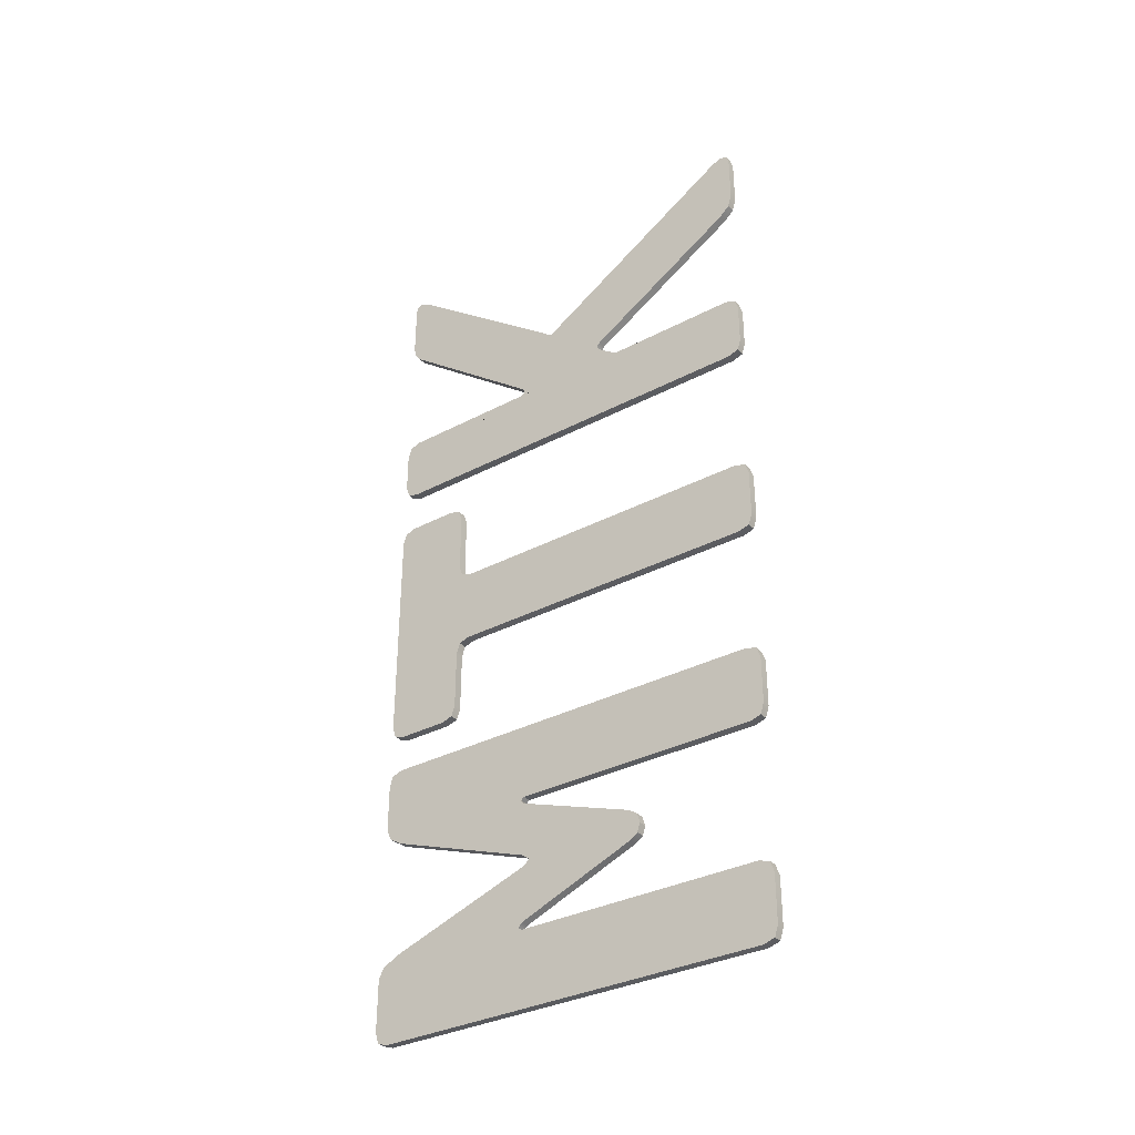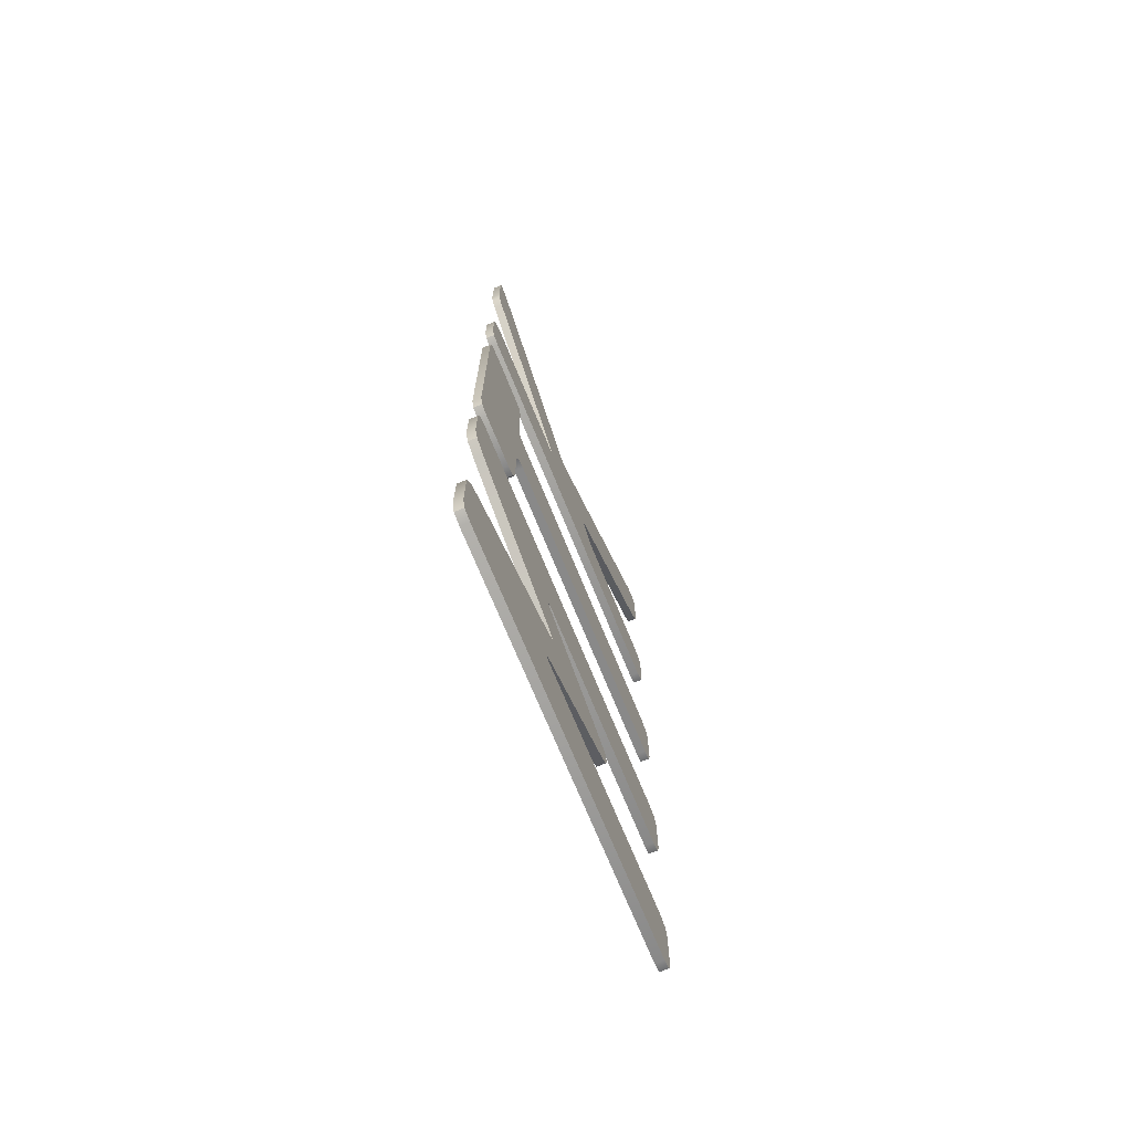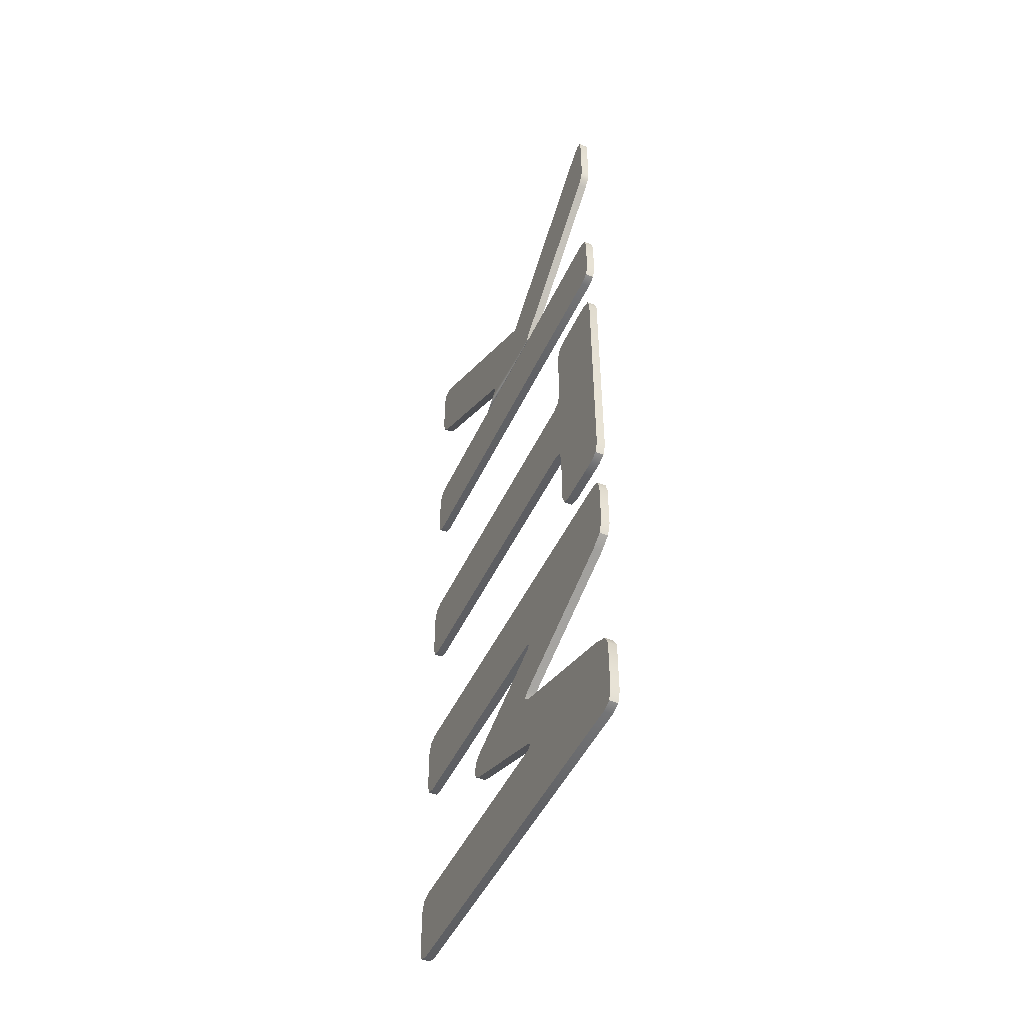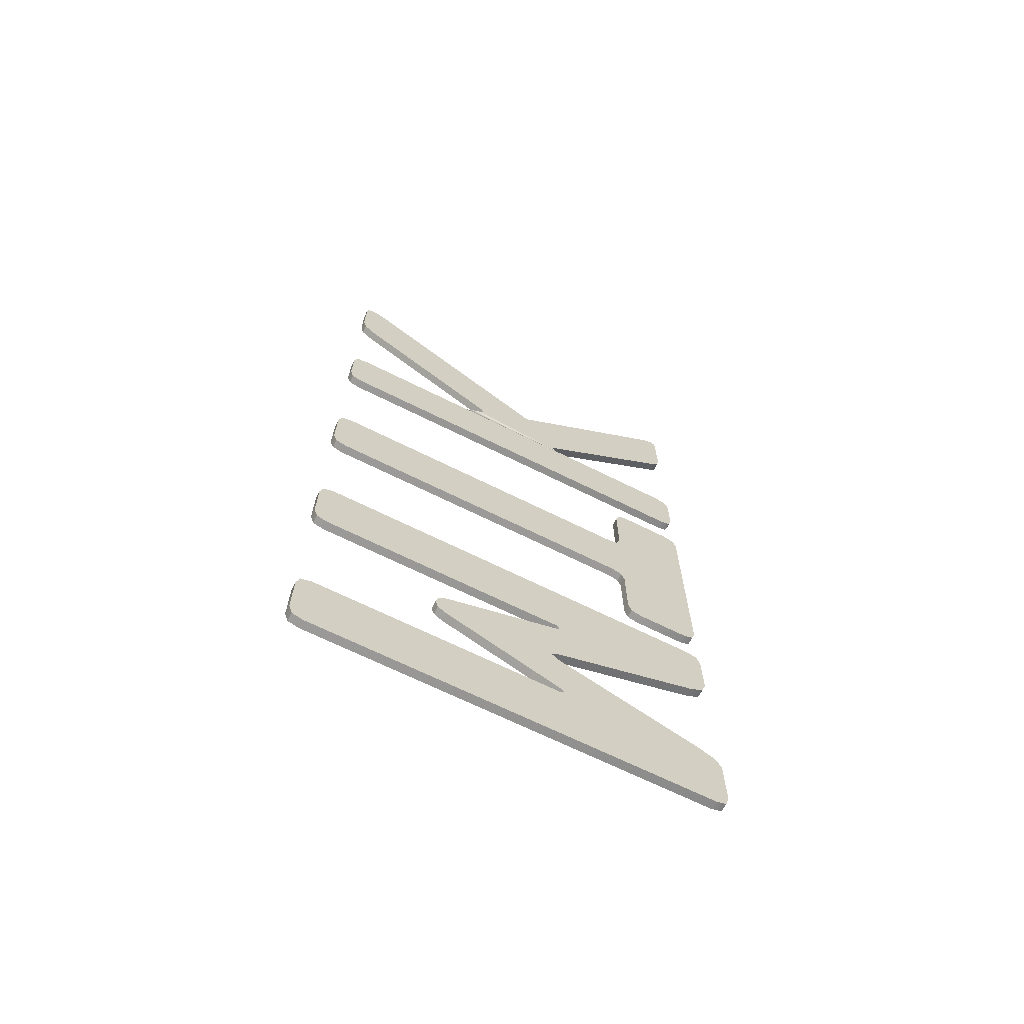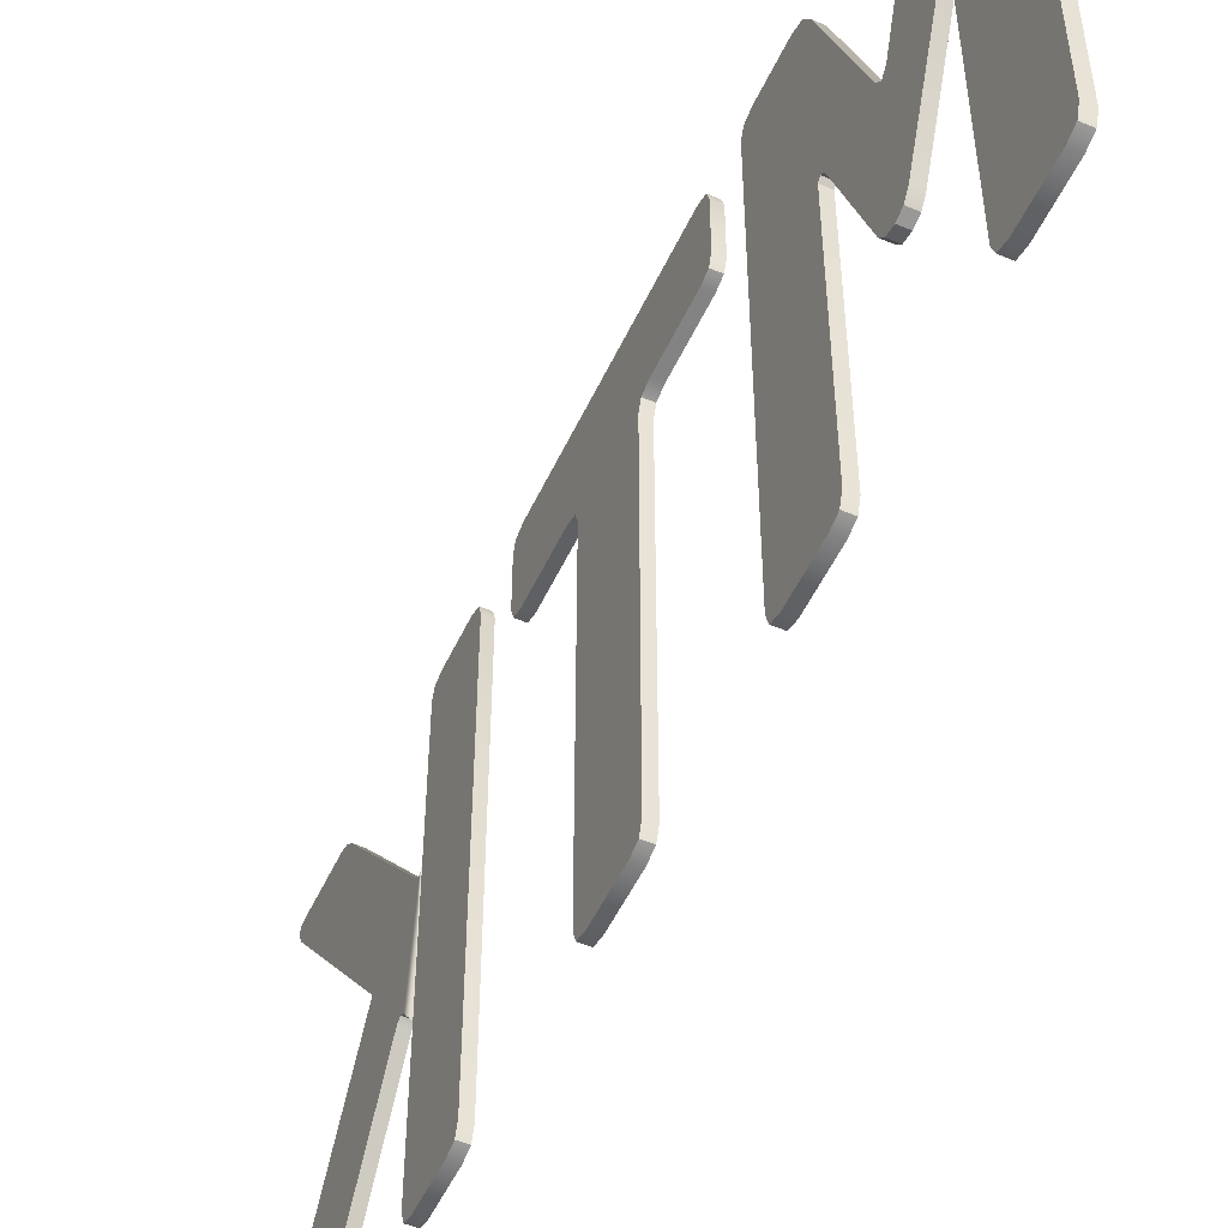
<metadata>
{"format":"obj","ext":"obj","renderer":"f3d","projection":"perspective","resolution":1024,"background":"white","views":[{"elev":-33.8,"azim":-54.3,"up":"+Z"},{"elev":-71.3,"azim":-157.8,"up":"+Z"},{"elev":-47.5,"azim":156.1,"up":"+Z"},{"elev":-66.8,"azim":63.3,"up":"+Z"},{"elev":-52.3,"azim":155.4,"up":"+Y"}]}
</metadata>
<code>
o MTK_1_001
v -91.54 22.07 -8.042
v -91.54 24.79 -8.042
v -91.54 24.86 -8.018
v -91.54 22 -8.018
v -91.54 21.98 -7.945
v -91.54 24.89 -7.945
v -91.54 24.89 -7.586
v -91.54 21.98 -7.631
v -91.54 22 -7.558
v -91.54 23.75 -7.534
v -91.54 24.85 -7.517
v -91.54 23.78 -7.515
v -91.54 24.73 -7.458
v -91.54 23.75 -7.486
v -91.54 22.95 -7.163
v -91.54 23.75 -7.116
v -91.54 22.89 -7.124
v -91.54 22.88 -7.065
v -91.54 23.7 -7.077
v -91.54 23.75 -7.038
v -91.54 22.89 -7
v -91.54 24.77 -6.673
v -91.54 22.95 -6.96
v -91.54 23.75 -6.679
v -91.54 23.78 -6.651
v -91.54 24.86 -6.617
v -91.54 23.75 -6.631
v -91.54 22.07 -6.631
v -91.54 22 -6.607
v -91.54 24.89 -6.536
v -91.54 21.98 -6.534
v -91.54 24.89 -6.22
v -91.54 21.98 -6.22
v -91.54 24.86 -6.148
v -91.54 22 -6.148
v -91.54 24.79 -6.123
v -91.54 22.07 -6.123
v -91.54 22.07 -7.534
v -91.54 24.45 -5.866
v -91.54 24.79 -5.866
v -91.54 24.86 -5.842
v -91.54 24.37 -5.842
v -91.54 24.89 -5.769
v -91.54 24.35 -5.769
v -91.54 24.89 -4.228
v -91.54 24.35 -5.357
v -91.54 24.32 -5.284
v -91.54 24.25 -5.259
v -91.54 24.33 -4.715
v -91.54 24.35 -4.642
v -91.54 24.35 -4.228
v -91.54 24.86 -4.155
v -91.54 24.37 -4.155
v -91.54 24.79 -4.131
v -91.54 24.45 -4.131
v -91.54 24.25 -4.739
v -91.54 22.07 -5.259
v -91.54 22 -5.235
v -91.54 21.98 -5.162
v -91.54 21.98 -4.837
v -91.54 22 -4.764
v -91.54 22.07 -4.739
v -91.54 22.07 -3.823
v -91.54 24.79 -3.823
v -91.54 24.86 -3.799
v -91.54 22 -3.799
v -91.54 24.89 -3.726
v -91.54 21.98 -3.726
v -91.54 24.89 -3.438
v -91.54 21.98 -3.438
v -91.54 24.86 -3.365
v -91.54 22 -3.365
v -91.54 24.79 -3.341
v -91.54 22.07 -3.341
v -91.54 23.83 -3.341
v -91.54 23 -3.341
v -91.54 23.8 -3.317
v -91.54 23.13 -3.24
v -91.54 23.82 -3.282
v -91.54 24.83 -2.504
v -91.54 23.15 -3.208
v -91.54 23.13 -3.178
v -91.54 23.56 -2.891
v -91.54 24.78 -1.963
v -91.54 24.87 -2.449
v -91.54 24.89 -2.38
v -91.54 24.89 -1.988
v -91.54 24.88 -1.948
v -91.54 24.84 -1.934
v -91.54 22.07 -2.537
v -91.54 22.1 -1.993
v -91.54 22 -2.467
v -91.54 21.98 -2.38
v -91.54 21.98 -2.048
v -91.54 21.99 -1.991
v -91.54 22.04 -1.972
v -91.6 23.75 -6.631
v -91.6 22.07 -6.631
v -91.6 22 -6.607
v -91.6 24.86 -6.617
v -91.6 24.89 -6.536
v -91.6 21.98 -6.534
v -91.6 24.89 -6.22
v -91.6 21.98 -6.22
v -91.6 22 -6.148
v -91.6 24.86 -6.148
v -91.6 22.07 -6.123
v -91.6 24.79 -6.123
v -91.6 23.78 -6.651
v -91.6 24.77 -6.673
v -91.6 23.75 -6.679
v -91.6 22.95 -6.96
v -91.6 22.89 -7
v -91.6 23.75 -7.038
v -91.6 22.88 -7.065
v -91.6 23.7 -7.077
v -91.6 23.75 -7.116
v -91.6 22.89 -7.124
v -91.6 22.95 -7.163
v -91.6 24.73 -7.458
v -91.6 23.75 -7.486
v -91.6 23.78 -7.515
v -91.6 24.85 -7.517
v -91.6 23.75 -7.534
v -91.6 24.89 -7.586
v -91.6 22 -7.558
v -91.6 21.98 -7.631
v -91.6 24.89 -7.945
v -91.6 21.98 -7.945
v -91.6 24.86 -8.018
v -91.6 22 -8.018
v -91.6 24.79 -8.042
v -91.6 22.07 -8.042
v -91.6 22.07 -7.534
v -91.6 24.25 -5.259
v -91.6 22.07 -5.259
v -91.6 22 -5.235
v -91.6 24.25 -4.739
v -91.6 24.33 -4.715
v -91.6 24.89 -4.228
v -91.6 24.32 -5.284
v -91.6 24.35 -5.357
v -91.6 24.89 -5.769
v -91.6 24.35 -5.769
v -91.6 24.86 -5.842
v -91.6 24.37 -5.842
v -91.6 24.79 -5.866
v -91.6 24.45 -5.866
v -91.6 24.35 -4.642
v -91.6 24.35 -4.228
v -91.6 24.37 -4.155
v -91.6 24.86 -4.155
v -91.6 24.45 -4.131
v -91.6 24.79 -4.131
v -91.6 21.98 -5.162
v -91.6 21.98 -4.837
v -91.6 22 -4.764
v -91.6 22.07 -4.739
v -91.6 23.56 -2.891
v -91.6 23.13 -3.178
v -91.6 22.07 -2.537
v -91.6 22.1 -1.993
v -91.6 22 -2.467
v -91.6 21.98 -2.38
v -91.6 21.98 -2.048
v -91.6 21.99 -1.991
v -91.6 22.04 -1.972
v -91.6 24.83 -2.504
v -91.6 23.15 -3.208
v -91.6 23.13 -3.24
v -91.6 23.82 -3.282
v -91.6 23.8 -3.317
v -91.6 23.83 -3.341
v -91.6 23 -3.341
v -91.6 24.79 -3.341
v -91.6 22.07 -3.341
v -91.6 24.86 -3.365
v -91.6 22 -3.365
v -91.6 24.89 -3.438
v -91.6 21.98 -3.438
v -91.6 24.89 -3.726
v -91.6 21.98 -3.726
v -91.6 24.86 -3.799
v -91.6 22 -3.799
v -91.6 24.79 -3.823
v -91.6 22.07 -3.823
v -91.6 24.78 -1.963
v -91.6 24.87 -2.449
v -91.6 24.89 -2.38
v -91.6 24.89 -1.988
v -91.6 24.88 -1.948
v -91.6 24.84 -1.934
f 1 2 3 4
f 5 4 3 6
f 5 6 7 8
f 9 8 7 10
f 10 7 11 12
f 12 11 13 14
f 15 14 13 16
f 17 15 16 18
f 18 16 19 20
f 21 18 20 22
f 23 21 22 24
f 25 24 22 26
f 27 25 26 28
f 29 28 26 30
f 31 29 30 32
f 33 31 32 34
f 35 33 34 36
f 35 36 37
f 38 9 10
f 39 40 41 42
f 42 41 43 44
f 44 43 45 46
f 47 46 45 48
f 49 48 45 50
f 51 50 45 52
f 53 51 52 54
f 53 54 55
f 48 49 56 57
f 58 57 56 59
f 60 59 56 61
f 62 61 56
f 63 64 65 66
f 66 65 67 68
f 68 67 69 70
f 70 69 71 72
f 72 71 73 74
f 74 73 75 76
f 76 75 77 78
f 78 77 79 80
f 81 78 80 82
f 83 82 80 84
f 84 80 85 86
f 84 86 87 88
f 84 88 89
f 90 82 83 91
f 92 90 91 93
f 94 93 91 95
f 95 91 96
f 97 98 99 100
f 101 100 99 102
f 103 101 102 104
f 103 104 105 106
f 106 105 107 108
f 109 97 100 110
f 111 109 110 112
f 113 112 110 114
f 115 113 114 116
f 115 116 117 118
f 119 118 117 120
f 121 119 120 122
f 122 120 123 124
f 124 123 125 126
f 127 126 125 128
f 129 127 128 130
f 131 129 130 132
f 131 132 133
f 124 126 134
f 105 35 37 107
f 33 35 105 104
f 31 33 104 102
f 29 31 102 99
f 29 99 98 28
f 28 98 97 27
f 27 97 109 25
f 24 25 109 111
f 112 23 24 111
f 113 21 23 112
f 18 21 113 115
f 17 18 115 118
f 17 118 119 15
f 15 119 121 14
f 12 14 121 122
f 124 10 12 122
f 134 38 10 124
f 126 9 38 134
f 8 9 126 127
f 5 8 127 129
f 4 5 129 131
f 4 131 133 1
f 1 133 132 2
f 2 132 130 3
f 6 3 130 128
f 7 6 128 125
f 11 7 125 123
f 120 13 11 123
f 117 16 13 120
f 116 19 16 117
f 19 116 114 20
f 20 114 110 22
f 22 110 100 26
f 30 26 100 101
f 32 30 101 103
f 34 32 103 106
f 108 36 34 106
f 107 37 36 108
f 135 136 137 138
f 135 138 139 140
f 141 135 140 142
f 142 140 143 144
f 144 143 145 146
f 146 145 147 148
f 140 139 149 150
f 140 150 151 152
f 152 151 153 154
f 138 137 155 156
f 138 156 157 158
f 151 53 55 153
f 51 53 151 150
f 50 51 150 149
f 49 50 149 139
f 138 56 49 139
f 158 62 56 138
f 157 61 62 158
f 60 61 157 156
f 59 60 156 155
f 58 59 155 137
f 58 137 136 57
f 57 136 135 48
f 48 135 141 47
f 46 47 141 142
f 44 46 142 144
f 42 44 144 146
f 42 146 148 39
f 39 148 147 40
f 40 147 145 41
f 43 41 145 143
f 45 43 143 140
f 52 45 140 152
f 154 54 52 152
f 153 55 54 154
f 159 160 161 162
f 162 161 163 164
f 162 164 165 166
f 162 166 167
f 160 159 168 169
f 170 169 168 171
f 170 171 172 173
f 174 170 173 175
f 176 174 175 177
f 178 176 177 179
f 180 178 179 181
f 182 180 181 183
f 184 182 183 185
f 184 185 186
f 168 159 187 188
f 189 188 187 190
f 191 190 187 192
f 187 84 89 192
f 159 83 84 187
f 162 91 83 159
f 167 96 91 162
f 166 95 96 167
f 94 95 166 165
f 93 94 165 164
f 92 93 164 163
f 92 163 161 90
f 90 161 160 82
f 81 82 160 169
f 78 81 169 170
f 174 76 78 170
f 176 74 76 174
f 178 72 74 176
f 70 72 178 180
f 68 70 180 182
f 66 68 182 184
f 66 184 186 63
f 63 186 185 64
f 64 185 183 65
f 67 65 183 181
f 69 67 181 179
f 71 69 179 177
f 175 73 71 177
f 173 75 73 175
f 172 77 75 173
f 79 77 172 171
f 79 171 168 80
f 85 80 168 188
f 86 85 188 189
f 87 86 189 190
f 88 87 190 191
f 192 89 88 191

</code>
